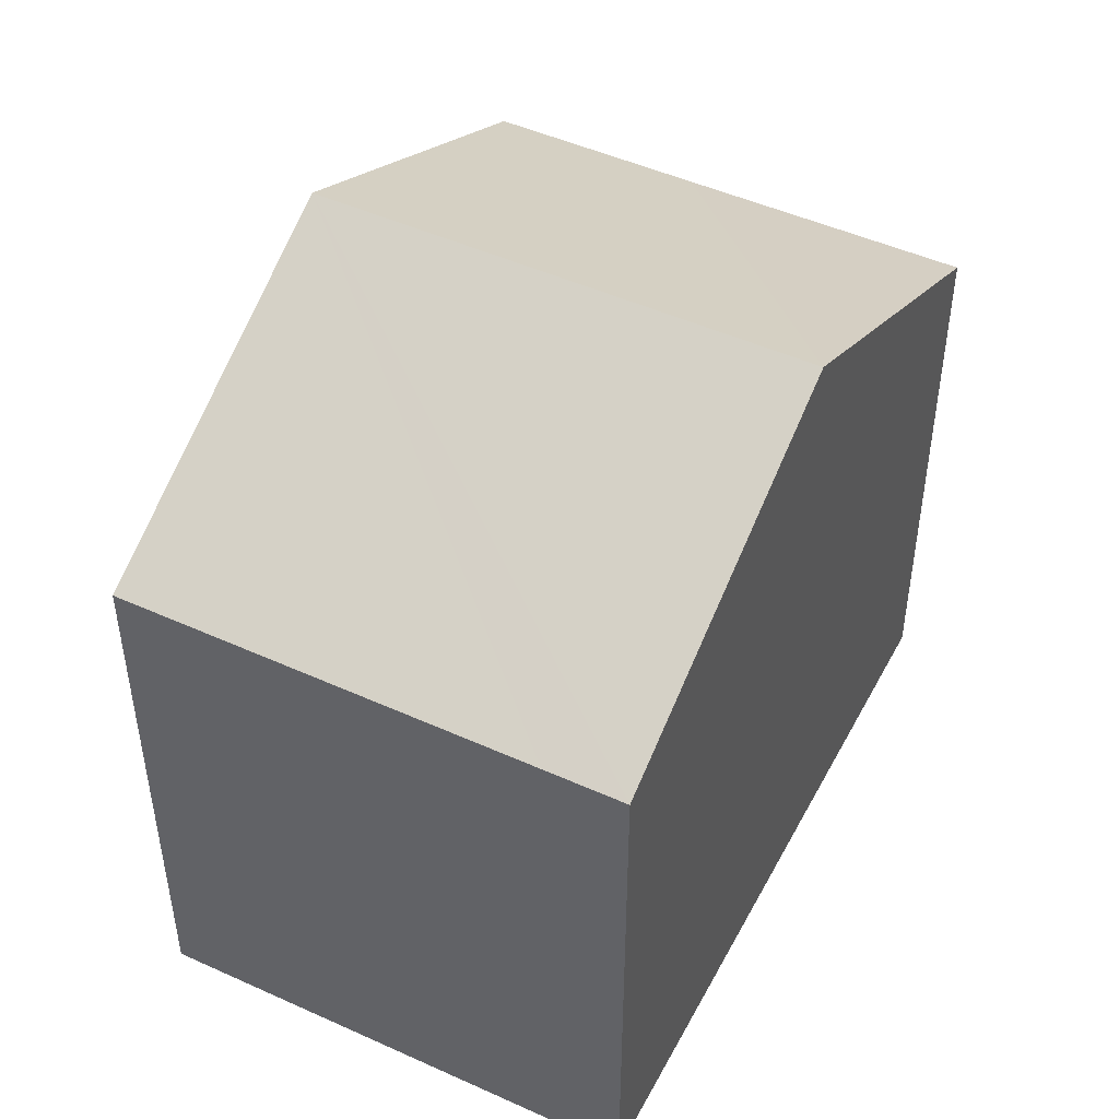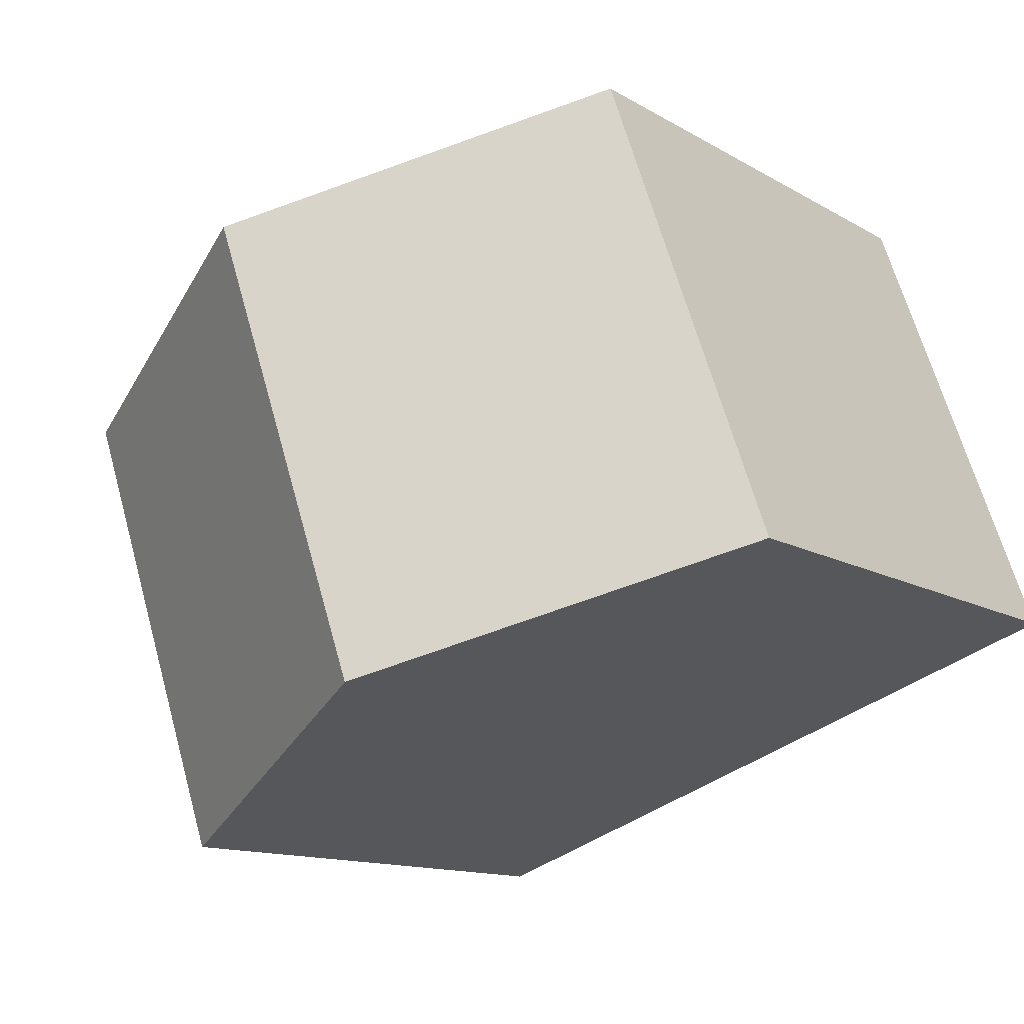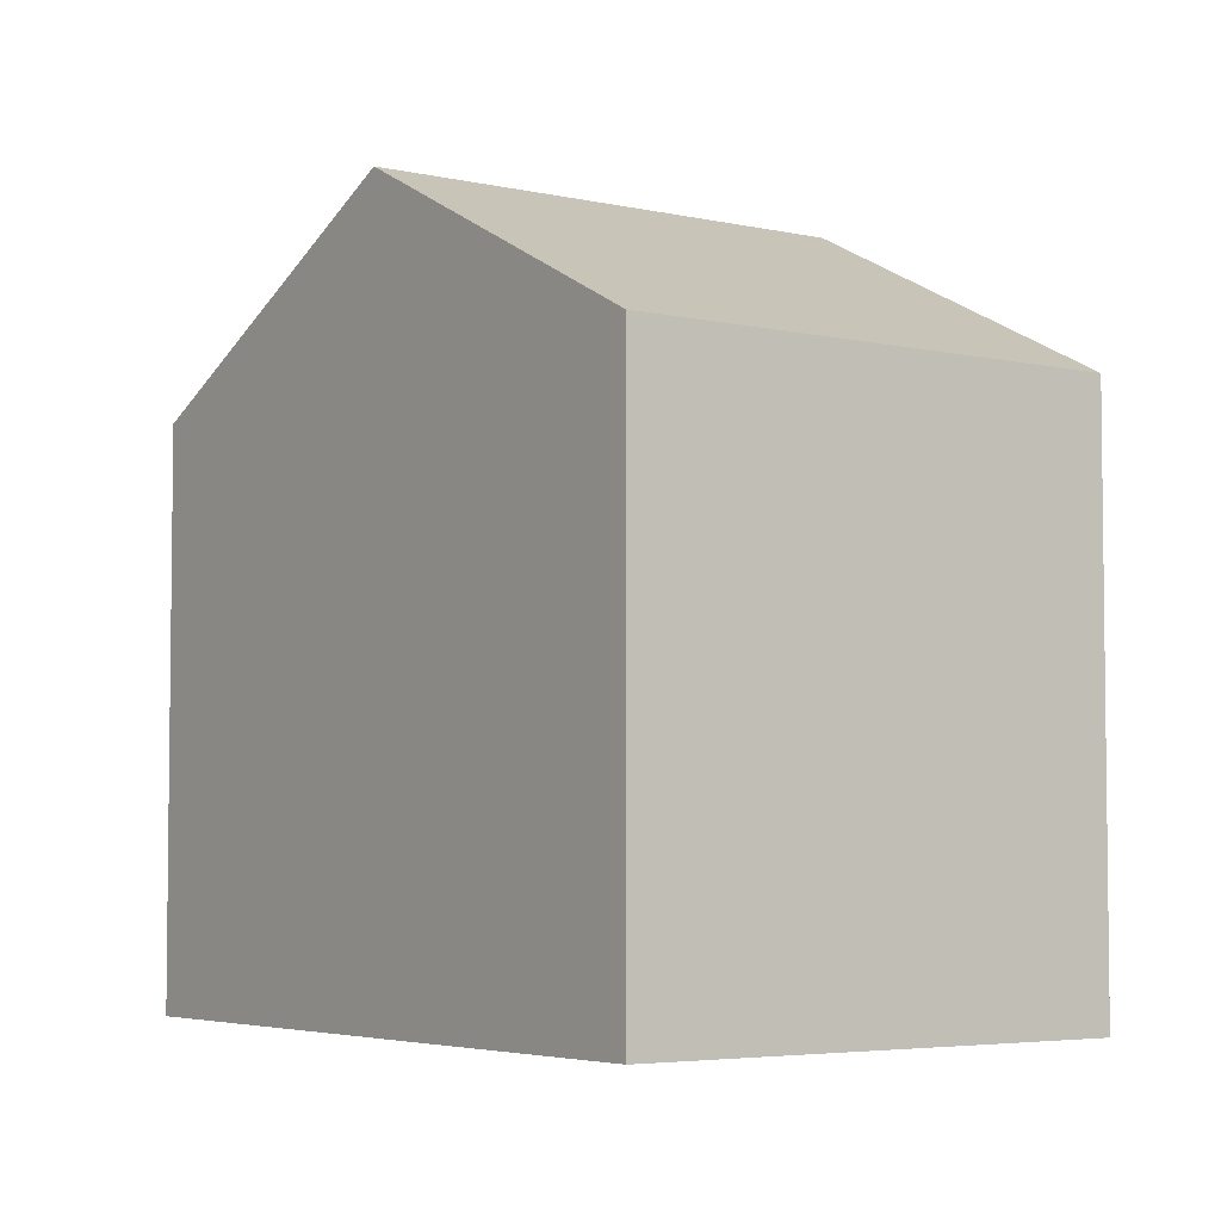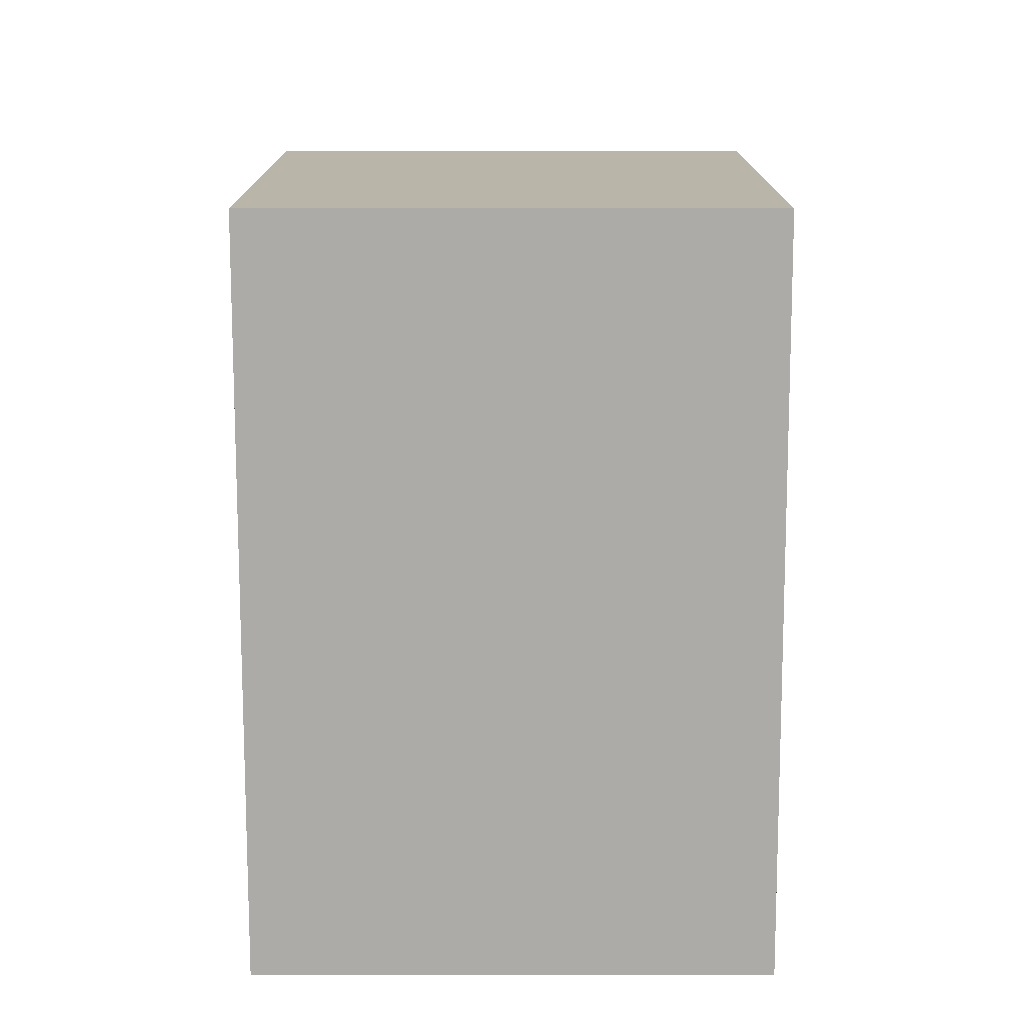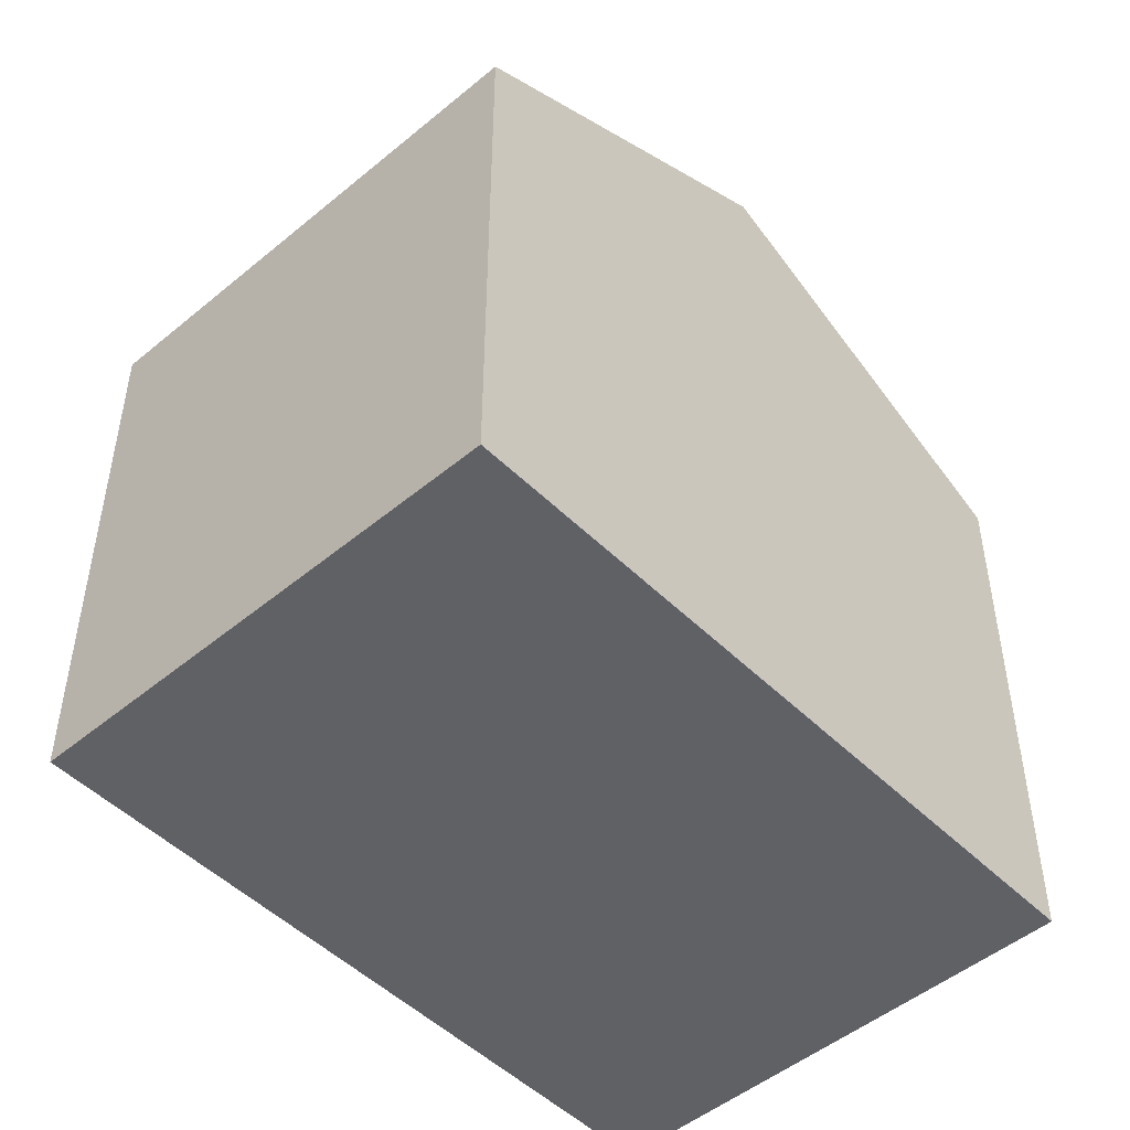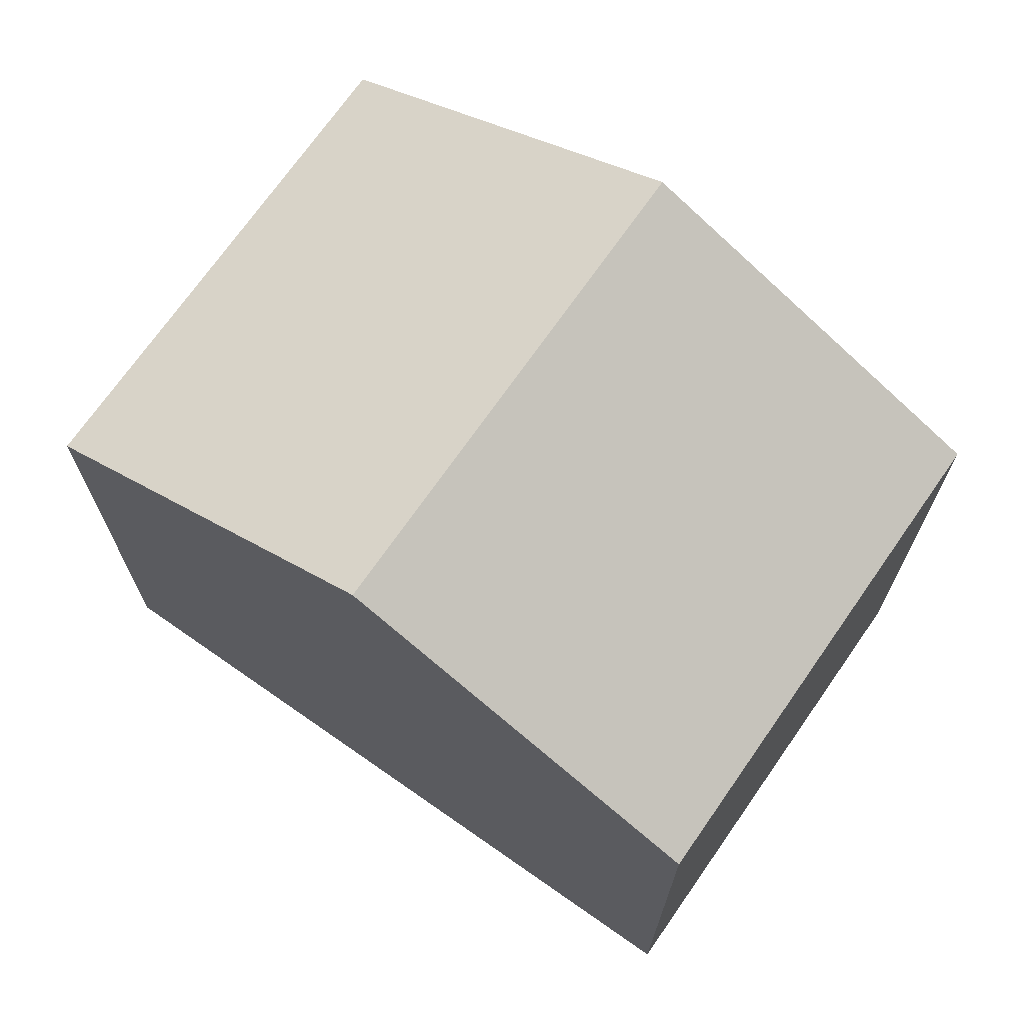
<metadata>
{"format":"obj","ext":"obj","renderer":"f3d","projection":"perspective","resolution":1024,"background":"white","views":[{"elev":48.1,"azim":136.4,"up":"+Y"},{"elev":-12.5,"azim":-143.5,"up":"+Z"},{"elev":-4.6,"azim":73.6,"up":"+Y"},{"elev":-76.4,"azim":109.5,"up":"+Y"},{"elev":-49.3,"azim":152.1,"up":"+Y"},{"elev":71.1,"azim":54.4,"up":"+Y"}]}
</metadata>
<code>
v  6.63 9.566 4.53
v  8.929 7.246 -3.148
v  4.464 9.566 -1.574
v  9.279 7.246 -2.16
v  11.09 7.247 2.955
v  1.246 7.248 3.502
v  0 7.247 4.438e-16
v  2.167 7.247 6.106
v  0 0 0
v  2.167 -3.739e-16 6.106
v  1.246 -2.144e-16 3.502
v  11.09 -1.809e-16 2.955
v  6.63 -2.774e-16 4.53
v  8.929 1.928e-16 -3.148
v  9.279 1.323e-16 -2.16
v  4.464 9.638e-17 -1.574
g defaultobject
f 1 2 3
f 2 1 4
f 4 1 5
f 6 3 7
f 3 6 1
f 1 6 8
f 9 6 7
f 6 9 8
f 8 9 10
f 10 9 11
f 10 1 8
f 1 10 5
f 5 10 12
f 12 10 13
f 12 4 5
f 4 12 2
f 2 12 14
f 14 12 15
f 3 9 7
f 9 3 2
f 9 2 16
f 16 2 14
f 13 15 12
f 15 13 10
f 15 10 14
f 14 10 16
f 16 10 11
f 16 11 9

</code>
